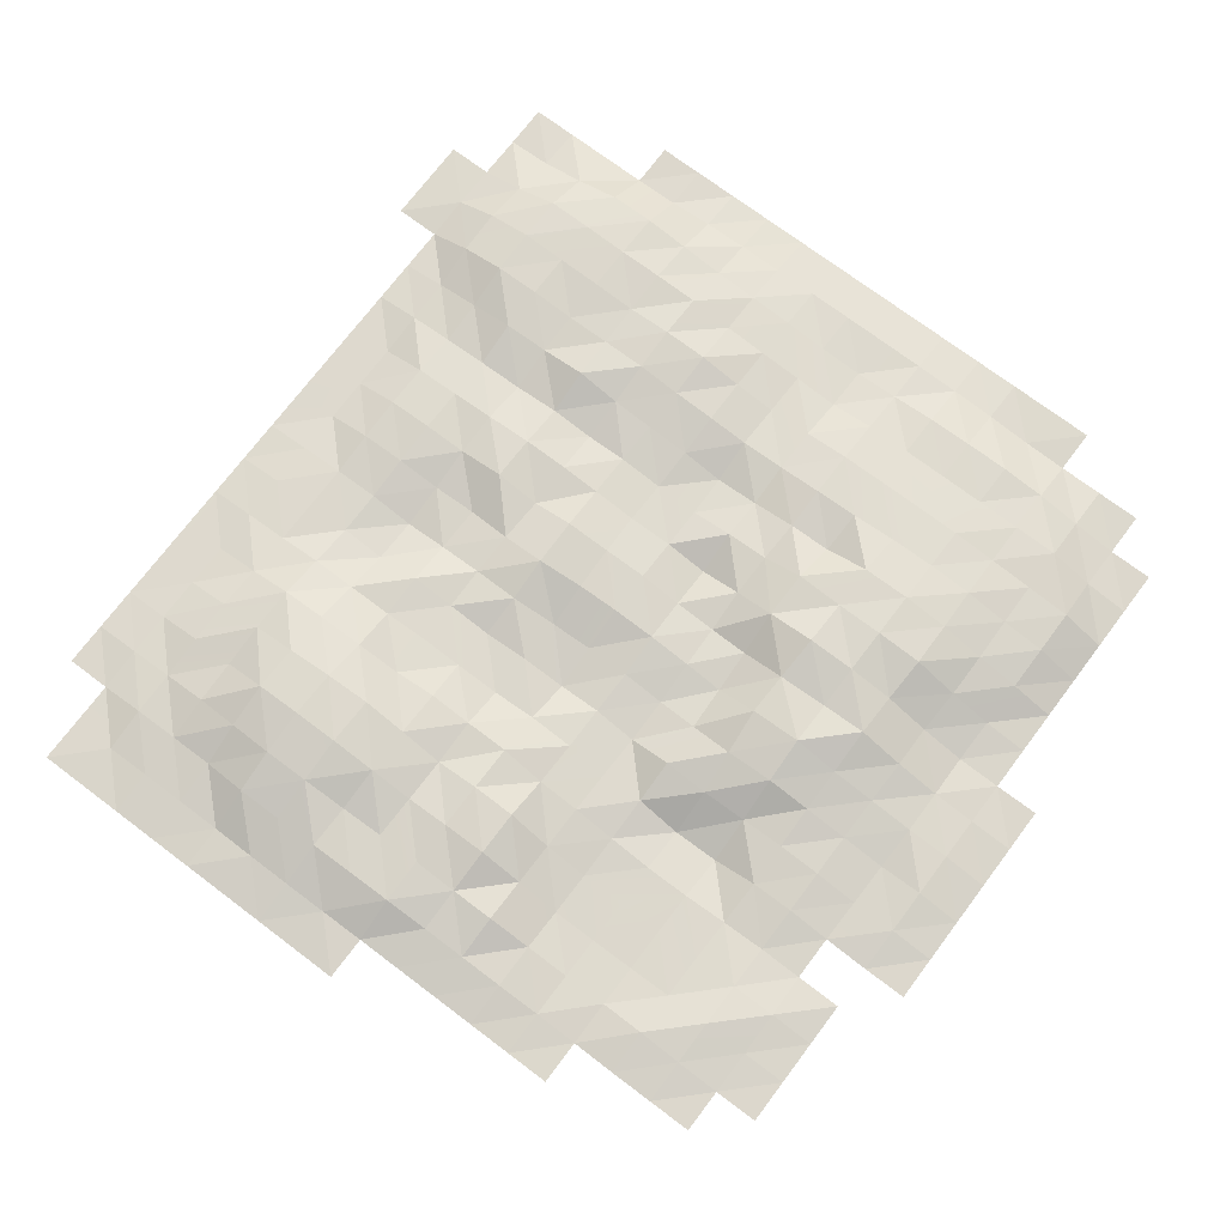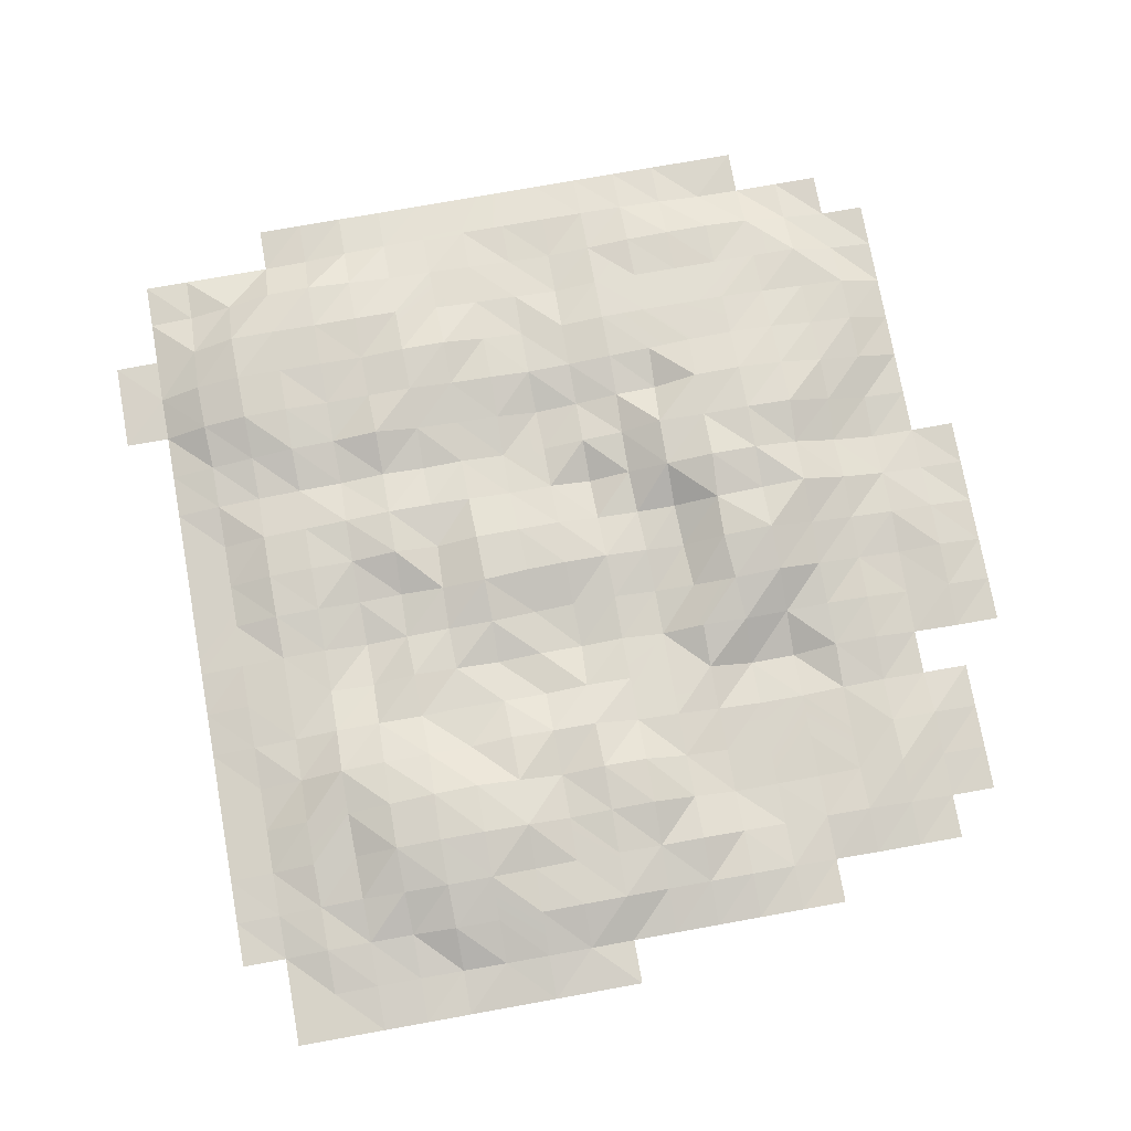
<metadata>
{"format":"obj","ext":"obj","renderer":"f3d","projection":"perspective","resolution":1024,"background":"white","views":[{"elev":72.9,"azim":-53.0,"up":"+Y"},{"elev":75.1,"azim":-100.2,"up":"+Y"}]}
</metadata>
<code>
o SM_Env_GroundMounds_08
v -285 7.595 366.4
v -244.3 7.595 366.4
v -285 7.595 325.7
v -244.3 9.402 325.7
v -203.6 7.595 366.4
v -162.9 7.595 366.4
v -203.6 12.87 325.6
v -162.6 7.223 324.6
v -122.1 7.595 407.2
v -81.43 7.595 407.2
v -122.1 7.595 366.4
v -81.35 12.78 366.6
v -121.4 8.024 324.6
v -80.79 9.569 325.3
v -40.71 7.595 407.2
v -40.69 15.58 366.5
v 0 7.595 407.2
v 0 14.66 366.4
v -0.02832 16.65 326.8
v -40.64 11.37 325.9
v 40.71 7.595 407.2
v 40.71 10.39 366.4
v 81.43 7.595 407.2
v 81.43 7.595 366.4
v 40.7 14.81 326.6
v 81.41 8.912 325.8
v 122.1 7.595 366.4
v 162.9 7.634 366.4
v 122.1 13.5 326.2
v 162.6 21.99 327.1
v 203.6 7.673 366.4
v 244.3 7.595 366.4
v 203.5 25.18 327.1
v 244.5 24.65 326.8
v 325.7 7.595 366.4
v 325.7 7.79 325.7
v 285 7.595 366.4
v 285 13.42 325.7
v -325.7 7.595 325.7
v -325.7 7.595 285
v -285 12.01 285
v -244.2 15.99 284.8
v -284.2 13.86 243.9
v -244 9.188 243.6
v -325.7 7.595 244.3
v -203.6 11.29 284.5
v -162.4 8.4 284.5
v -163 7.56 244.5
v -204 8.366 243.8
v -120.9 14.57 284.9
v -80.92 17.49 285
v -120.9 12.96 245.7
v -80.39 18.4 245.1
v -40.64 17.68 285
v 0.01367 22.04 285.4
v -41.01 24.91 244.4
v -0.9492 31.96 244.7
v 40.7 26.21 286.1
v 81.52 19.84 285.3
v 81.94 35.56 245.1
v 41.27 41.44 244.7
v 122 27.22 287.4
v 163 31.05 287.4
v 122.7 44 247.1
v 164.5 39.94 246.5
v 204 29.36 286.4
v 244.7 27.54 285.7
v 204.9 35.98 245.5
v 245.2 30.5 244.9
v 285.5 27.06 285.7
v 325.7 14.93 285
v 326.3 22.31 244.4
v 285.5 27.56 244.6
v 366.4 7.595 325.7
v 366.4 7.595 285
v 366.4 7.595 244.3
v -366.4 7.595 203.6
v -325.2 7.447 203.5
v -366.4 7.595 162.9
v -325.1 10.85 162.8
v -283.4 9.521 203.3
v -244.3 7.632 203.6
v -244.4 7.599 162.8
v -283.7 9.082 162.6
v -203.8 7.599 203.5
v -164.2 7.222 203.8
v -203.6 7.595 162.8
v -164.2 7.617 162.3
v -121.9 -3.2e-05 204.7
v -80.79 16.37 204.7
v -122.6 1.311 162.7
v -82.78 23.2 163.3
v -42.13 35.59 204.3
v -0.5762 44.39 203.3
v -43.19 33.79 160.2
v -1.109 40.97 156.6
v 40.79 38.83 203.3
v 80.83 45.86 203.7
v 79.42 51.48 160.2
v 38.52 42.3 157.7
v 122.4 47 204.1
v 165.2 44.15 204.2
v 123 44.56 160.5
v 164.8 44.07 160.1
v 205.5 37.41 204
v 245.5 33.46 203.8
v 245.5 33.81 162.8
v 204.8 37.48 161.9
v 285.7 27.56 203.7
v 326.5 25.89 203.7
v 326.3 26.37 163
v 285.8 27.55 162.9
v 366.4 8.944 203.6
v 407.2 7.595 244.3
v 407.2 7.595 203.6
v 407.2 7.595 162.9
v 366.4 12.96 162.9
v -366.4 7.595 122.1
v -325.7 15.01 122.1
v -366.4 7.595 81.43
v -325.7 16.41 81.43
v -284.1 13.82 121.8
v -244.7 8.4 121.7
v -244.3 20.26 81.51
v -285.3 25.75 81.81
v -203.8 8.114 122
v -163 9.83 121.6
v -203.6 16.84 81.27
v -162.1 17.09 81.58
v -121.1 12.64 121.2
v -81.56 23.82 121.6
v -80.74 11.86 82.23
v -120.9 14.33 81.75
v -40.27 21.05 119.9
v 1.123 19.76 118
v -38.17 14.63 82.27
v 2.512 22.23 81.23
v 41.32 24.2 116.3
v 80.29 41.59 115.8
v 42.88 19.76 79.66
v 83.35 25.1 78.28
v 124.2 43.98 116.5
v 163.9 29.53 119.5
v 162.8 30.77 80.65
v 123.7 29.28 78.91
v 203.1 36.77 121.1
v 245.3 33.93 122
v 245.1 33.64 81.05
v 202.3 35.77 81.04
v 285.8 27.55 122.1
v 326 25.63 122.2
v 325.8 21.03 81.44
v 285.6 27.25 81.31
v 366.4 15.31 122.1
v 407.2 7.595 122.1
v 407.2 7.595 81.43
v 366.4 16.21 81.43
v -366.4 7.595 40.71
v -325.7 17.04 40.71
v -366.4 7.595 1e-06
v -326.7 25.13 0.01978
v -285.2 23.74 41.05
v -244.4 34.03 41.88
v -244.6 32.45 0.6641
v -285.1 27.47 0.06763
v -202.7 33.39 41.71
v -161.9 21.17 41.95
v -202.6 34.54 1.197
v -159.6 29.18 0.5425
v -120 18.22 42.26
v -79.01 15.49 41.69
v -119.3 18.76 -0.2617
v -78.72 10.11 1.993
v -37.49 19.08 42.37
v 3.113 25.69 41.18
v -37.33 16.89 0.801
v 2.549 29.58 0.5918
v 43.61 20.56 40.18
v 83.9 13.85 39.79
v 83.73 21.78 0.3398
v 43.88 27.66 0.8865
v 122.9 27.45 39.51
v 162.4 23.66 40.14
v 122.8 20.47 0.3914
v 162.4 18.68 -0.6333
v 202.6 30.7 39.87
v 244.8 29.13 39.89
v 244.4 26.31 -1.023
v 202.2 29.6 -1.361
v 285.1 21.12 40.61
v 325.7 17.59 40.71
v 325.8 19.11 -0.01489
v 285.2 24.75 -0.354
v 366.4 16.66 40.71
v 407.2 7.595 40.71
v 366.4 16.82 3e-06
v 407.2 7.595 1e-06
v -367 12.52 -40.7
v -407.2 7.595 1e-06
v -407.2 7.595 -40.72
v -327 27.31 -40.63
v -327.3 27.37 -80.99
v -367.3 14.97 -81.33
v -407.2 7.595 -81.43
v -285.5 27.55 -40.17
v -245 29.27 -39.39
v -245.8 41.02 -79.2
v -286.5 29.41 -80.14
v -202.9 27.43 -39.6
v -159.5 29.64 -40.34
v -201.8 35.91 -80.53
v -159 31.7 -80.55
v -120.6 17.56 -40.49
v -80.32 18.32 -38.73
v -81.63 17.24 -80.66
v -121.7 23.77 -81.71
v -38.87 18.49 -37.13
v 1.262 31.5 -37.61
v -2.67 36.45 -79.99
v -42.8 27.47 -79.45
v 42.73 31.04 -39.08
v 82.81 24.03 -40.98
v 41.45 35.98 -80.63
v 82.82 28.5 -81.67
v 123.5 20.13 -40.63
v 162.6 26.39 -39.64
v 162.7 28.74 -80.48
v 123.9 23.97 -82.13
v 201.8 34.31 -39.16
v 244 31.86 -39.83
v 202.1 35.65 -79.31
v 244.1 40.05 -79.31
v 285.2 27.42 -40.39
v 325.8 23.05 -40.68
v 285.6 29.94 -80.58
v 326.1 25.16 -81.22
v 366.4 16.78 -40.72
v 407.2 7.595 -40.72
v 366.4 16.46 -81.43
v 407.2 7.595 -81.43
v -367 14.4 -122
v -407.2 7.595 -122.1
v -327.9 27.37 -121.6
v -327.9 28.44 -162.8
v -366.4 10.81 -162.9
v -407.2 7.595 -162.9
v -288.1 39.28 -121.2
v -246.1 47.15 -121.2
v -246.2 47.38 -163.2
v -288.2 39.78 -163.3
v -201.2 44.39 -120.8
v -160.9 28.41 -120.2
v -162.5 37.69 -160.8
v -202.7 47.15 -162
v -121.3 24.72 -120.6
v -81.75 22.75 -121.5
v -122.6 25.69 -161.8
v -81.46 26.77 -162.4
v -41.41 22.58 -122.3
v -0.9229 25.48 -121.3
v -40.58 15.93 -163.6
v 1.736 17.89 -162.5
v 41.24 25.61 -119.5
v 83.39 30.11 -119.3
v 82.96 31.61 -160.8
v 41.43 32.87 -161
v 123.7 21.93 -120.5
v 162.8 31.56 -119.6
v 123.9 24.96 -160.8
v 163.9 38.91 -160.6
v 202.7 39.14 -120.2
v 244.1 40.57 -121.1
v 203.7 35.76 -161.9
v 244.2 36.05 -162.7
v 285.9 36.16 -121.4
v 326.6 26.11 -121.8
v 285.7 37.48 -162.6
v 327.3 30.03 -162.8
v 366.4 15.75 -122.1
v 407.2 7.595 -122.1
v 366.4 13.82 -162.9
v 407.2 7.595 -162.9
v -407.2 7.595 -203.6
v -366.4 12.32 -203.6
v -325.9 19.62 -203.6
v -325.7 17.53 -244.3
v -366.4 12.05 -244.3
v -407.2 7.595 -244.3
v -287 34.01 -204.5
v -246.1 43.61 -205.1
v -285.2 25.31 -244.5
v -244.9 27.35 -245.1
v -204.1 43.6 -204.6
v -162.8 38.03 -203.9
v -162.9 33.7 -245.3
v -204.1 32.64 -245.4
v -122.6 26.92 -203.4
v -82.43 15.41 -203.1
v -122.1 24.96 -244.4
v -81.43 17.67 -244.3
v -40.36 10.08 -203.5
v 0.9434 16.93 -203.7
v -40.56 18.18 -244.3
v 0.09668 24.06 -244.3
v 40.9 25.77 -204
v 81.97 29.26 -203.9
v 81.43 26.44 -244.3
v 40.71 27.31 -244.3
v 123.1 21.18 -202.8
v 164.4 30.65 -203.7
v 163 33.07 -244.8
v 122.1 22.56 -244.3
v 203.9 33.89 -203.6
v 244.3 37.57 -203.6
v 244.4 37.57 -244.4
v 203.4 37.53 -244.5
v 285.5 37.56 -203.6
v 328.2 33.36 -203.8
v 286.1 37.49 -245
v 328.4 31.47 -245.4
v 366.4 9.073 -203.6
v 407.2 7.595 -203.6
v 366.4 7.595 -244.3
v 407.2 7.595 -244.3
v -366.4 8.927 -285
v -407.2 7.595 -285
v -325.7 16.24 -285
v -325.7 7.751 -325.7
v -366.4 7.595 -325.7
v -407.2 7.595 -325.7
v -285 17.89 -285
v -244.4 22.75 -285.5
v -244.3 11.7 -325.7
v -285 11.12 -325.7
v -203.7 23.24 -285.8
v -162.9 20.09 -285.4
v -203.6 11.27 -325.7
v -162.9 11.55 -325.7
v -122.1 17.58 -285
v -81.43 17.58 -285
v -81.43 13.97 -325.7
v -122.1 13.43 -325.7
v -40.71 17.62 -285
v 0.04394 22.37 -285.4
v 0 10.67 -325.7
v -40.71 12.72 -325.7
v 40.72 24.51 -285.6
v 81.33 23.67 -285.5
v 40.72 10.98 -325.9
v 81.42 10.91 -325.8
v 122.1 19.82 -285.1
v 162.8 25.11 -285.4
v 162.9 16.57 -325.7
v 122.1 15.04 -325.7
v 203.2 36.34 -285.8
v 244.9 37.27 -286.3
v 203.6 25.94 -327.1
v 245 27.2 -327.8
v 286.9 35.3 -287.1
v 327.1 19.03 -286.1
v 285.9 18.76 -327
v 325.8 10.48 -325.8
v 366.4 7.595 -285
v 366.4 7.595 -325.7
v -285 7.595 -366.4
v -325.7 7.595 -366.4
v -244.3 7.595 -366.4
v -203.6 7.595 -366.4
v -162.9 7.595 -366.4
v -122.1 7.595 -366.4
v -81.43 7.595 -366.4
v -40.71 7.595 -366.4
v 0 7.595 -366.4
v 40.71 7.595 -366.4
v 81.43 7.595 -366.4
v 122.1 7.595 -366.4
v 162.9 7.595 -366.4
v 203.6 7.595 -366.4
v 244.3 9.588 -366.6
v 203.6 7.595 -407.2
v 244.3 7.595 -407.2
v 285 8.731 -366.5
v 325.7 7.595 -366.4
v 285 7.595 -407.2
v 366.4 7.595 -366.4
f 1 2 3
f 3 2 4
f 5 6 7
f 7 6 8
f 2 5 4
f 4 5 7
f 9 10 11
f 11 10 12
f 11 12 13
f 13 12 14
f 10 15 12
f 12 15 16
f 17 18 15
f 15 18 16
f 18 19 16
f 16 19 20
f 16 20 12
f 12 20 14
f 21 22 17
f 17 22 18
f 23 24 21
f 21 24 22
f 22 24 25
f 25 24 26
f 22 25 18
f 18 25 19
f 27 28 29
f 29 28 30
f 24 27 26
f 26 27 29
f 31 32 33
f 33 32 34
f 28 31 30
f 30 31 33
f 35 36 37
f 37 36 38
f 37 38 32
f 32 38 34
f 39 3 40
f 40 3 41
f 3 4 41
f 41 4 42
f 41 42 43
f 43 42 44
f 40 41 45
f 45 41 43
f 4 7 42
f 42 7 46
f 7 8 46
f 46 8 47
f 47 48 46
f 46 48 49
f 42 46 44
f 44 46 49
f 8 13 47
f 47 13 50
f 13 14 50
f 50 14 51
f 50 51 52
f 52 51 53
f 50 52 47
f 47 52 48
f 20 54 14
f 14 54 51
f 20 19 54
f 54 19 55
f 54 55 56
f 56 55 57
f 51 54 53
f 53 54 56
f 19 25 55
f 55 25 58
f 26 59 25
f 25 59 58
f 59 60 58
f 58 60 61
f 55 58 57
f 57 58 61
f 26 29 59
f 59 29 62
f 29 30 62
f 62 30 63
f 62 63 64
f 64 63 65
f 59 62 60
f 60 62 64
f 30 33 63
f 63 33 66
f 33 34 66
f 66 34 67
f 66 67 68
f 68 67 69
f 63 66 65
f 65 66 68
f 38 70 34
f 34 70 67
f 36 71 38
f 38 71 70
f 71 72 70
f 70 72 73
f 67 70 69
f 69 70 73
f 74 75 36
f 36 75 71
f 75 76 71
f 71 76 72
f 77 78 79
f 79 78 80
f 45 43 78
f 78 43 81
f 43 44 81
f 81 44 82
f 82 83 81
f 81 83 84
f 78 81 80
f 80 81 84
f 49 85 44
f 44 85 82
f 48 86 49
f 49 86 85
f 85 86 87
f 87 86 88
f 82 85 83
f 83 85 87
f 52 89 48
f 48 89 86
f 53 90 52
f 52 90 89
f 89 90 91
f 91 90 92
f 89 91 86
f 86 91 88
f 53 56 90
f 90 56 93
f 56 57 93
f 93 57 94
f 93 94 95
f 95 94 96
f 90 93 92
f 92 93 95
f 57 61 94
f 94 61 97
f 60 98 61
f 61 98 97
f 98 99 97
f 97 99 100
f 97 100 94
f 94 100 96
f 64 101 60
f 60 101 98
f 64 65 101
f 101 65 102
f 101 102 103
f 103 102 104
f 101 103 98
f 98 103 99
f 65 68 102
f 102 68 105
f 68 69 105
f 105 69 106
f 106 107 105
f 105 107 108
f 105 108 102
f 102 108 104
f 69 73 106
f 106 73 109
f 73 72 109
f 109 72 110
f 110 111 109
f 109 111 112
f 106 109 107
f 107 109 112
f 76 113 72
f 72 113 110
f 76 114 113
f 113 114 115
f 115 116 113
f 113 116 117
f 113 117 110
f 110 117 111
f 79 80 118
f 118 80 119
f 118 119 120
f 120 119 121
f 84 122 80
f 80 122 119
f 83 123 84
f 84 123 122
f 123 124 122
f 122 124 125
f 119 122 121
f 121 122 125
f 87 126 83
f 83 126 123
f 87 88 126
f 126 88 127
f 126 127 128
f 128 127 129
f 126 128 123
f 123 128 124
f 88 91 127
f 127 91 130
f 91 92 130
f 130 92 131
f 131 132 130
f 130 132 133
f 127 130 129
f 129 130 133
f 92 95 131
f 131 95 134
f 95 96 134
f 134 96 135
f 134 135 136
f 136 135 137
f 131 134 132
f 132 134 136
f 96 100 135
f 135 100 138
f 99 139 100
f 100 139 138
f 138 139 140
f 140 139 141
f 135 138 137
f 137 138 140
f 99 103 139
f 139 103 142
f 103 104 142
f 142 104 143
f 143 144 142
f 142 144 145
f 142 145 139
f 139 145 141
f 108 146 104
f 104 146 143
f 107 147 108
f 108 147 146
f 147 148 146
f 146 148 149
f 146 149 143
f 143 149 144
f 112 150 107
f 107 150 147
f 111 151 112
f 112 151 150
f 151 152 150
f 150 152 153
f 150 153 147
f 147 153 148
f 117 154 111
f 111 154 151
f 116 155 117
f 117 155 154
f 155 156 154
f 154 156 157
f 151 154 152
f 152 154 157
f 120 121 158
f 158 121 159
f 158 159 160
f 160 159 161
f 125 162 121
f 121 162 159
f 125 124 162
f 162 124 163
f 163 164 162
f 162 164 165
f 159 162 161
f 161 162 165
f 128 166 124
f 124 166 163
f 129 167 128
f 128 167 166
f 166 167 168
f 168 167 169
f 166 168 163
f 163 168 164
f 129 133 167
f 167 133 170
f 133 132 170
f 170 132 171
f 170 171 172
f 172 171 173
f 167 170 169
f 169 170 172
f 132 136 171
f 171 136 174
f 136 137 174
f 174 137 175
f 174 175 176
f 176 175 177
f 171 174 173
f 173 174 176
f 137 140 175
f 175 140 178
f 140 141 178
f 178 141 179
f 179 180 178
f 178 180 181
f 178 181 175
f 175 181 177
f 145 182 141
f 141 182 179
f 144 183 145
f 145 183 182
f 182 183 184
f 184 183 185
f 179 182 180
f 180 182 184
f 149 186 144
f 144 186 183
f 149 148 186
f 186 148 187
f 187 188 186
f 186 188 189
f 186 189 183
f 183 189 185
f 148 153 187
f 187 153 190
f 153 152 190
f 190 152 191
f 191 192 190
f 190 192 193
f 190 193 187
f 187 193 188
f 152 157 191
f 191 157 194
f 156 195 157
f 157 195 194
f 194 195 196
f 196 195 197
f 194 196 191
f 191 196 192
f 160 198 199
f 199 198 200
f 160 161 198
f 198 161 201
f 201 202 198
f 198 202 203
f 200 198 204
f 204 198 203
f 165 205 161
f 161 205 201
f 164 206 165
f 165 206 205
f 206 207 205
f 205 207 208
f 205 208 201
f 201 208 202
f 168 209 164
f 164 209 206
f 168 169 209
f 209 169 210
f 209 210 211
f 211 210 212
f 206 209 207
f 207 209 211
f 169 172 210
f 210 172 213
f 173 214 172
f 172 214 213
f 214 215 213
f 213 215 216
f 213 216 210
f 210 216 212
f 176 217 173
f 173 217 214
f 177 218 176
f 176 218 217
f 218 219 217
f 217 219 220
f 217 220 214
f 214 220 215
f 181 221 177
f 177 221 218
f 180 222 181
f 181 222 221
f 221 222 223
f 223 222 224
f 221 223 218
f 218 223 219
f 184 225 180
f 180 225 222
f 184 185 225
f 225 185 226
f 226 227 225
f 225 227 228
f 225 228 222
f 222 228 224
f 185 189 226
f 226 189 229
f 188 230 189
f 189 230 229
f 229 230 231
f 231 230 232
f 229 231 226
f 226 231 227
f 193 233 188
f 188 233 230
f 192 234 193
f 193 234 233
f 233 234 235
f 235 234 236
f 230 233 232
f 232 233 235
f 196 237 192
f 192 237 234
f 196 197 237
f 237 197 238
f 237 238 239
f 239 238 240
f 234 237 236
f 236 237 239
f 203 241 204
f 204 241 242
f 202 243 203
f 203 243 241
f 243 244 241
f 241 244 245
f 242 241 246
f 246 241 245
f 208 247 202
f 202 247 243
f 208 207 247
f 247 207 248
f 248 249 247
f 247 249 250
f 243 247 244
f 244 247 250
f 211 251 207
f 207 251 248
f 212 252 211
f 211 252 251
f 252 253 251
f 251 253 254
f 251 254 248
f 248 254 249
f 212 216 252
f 252 216 255
f 215 256 216
f 216 256 255
f 255 256 257
f 257 256 258
f 255 257 252
f 252 257 253
f 215 220 256
f 256 220 259
f 220 219 259
f 259 219 260
f 259 260 261
f 261 260 262
f 256 259 258
f 258 259 261
f 219 223 260
f 260 223 263
f 223 224 263
f 263 224 264
f 264 265 263
f 263 265 266
f 263 266 260
f 260 266 262
f 224 228 264
f 264 228 267
f 227 268 228
f 228 268 267
f 267 268 269
f 269 268 270
f 264 267 265
f 265 267 269
f 227 231 268
f 268 231 271
f 231 232 271
f 271 232 272
f 271 272 273
f 273 272 274
f 268 271 270
f 270 271 273
f 232 235 272
f 272 235 275
f 235 236 275
f 275 236 276
f 275 276 277
f 277 276 278
f 272 275 274
f 274 275 277
f 236 239 276
f 276 239 279
f 239 240 279
f 279 240 280
f 279 280 281
f 281 280 282
f 276 279 278
f 278 279 281
f 246 245 283
f 283 245 284
f 244 285 245
f 245 285 284
f 285 286 284
f 284 286 287
f 283 284 288
f 288 284 287
f 244 250 285
f 285 250 289
f 249 290 250
f 250 290 289
f 289 290 291
f 291 290 292
f 285 289 286
f 286 289 291
f 254 293 249
f 249 293 290
f 253 294 254
f 254 294 293
f 294 295 293
f 293 295 296
f 293 296 290
f 290 296 292
f 257 297 253
f 253 297 294
f 257 258 297
f 297 258 298
f 297 298 299
f 299 298 300
f 294 297 295
f 295 297 299
f 258 261 298
f 298 261 301
f 262 302 261
f 261 302 301
f 301 302 303
f 303 302 304
f 298 301 300
f 300 301 303
f 266 305 262
f 262 305 302
f 265 306 266
f 266 306 305
f 306 307 305
f 305 307 308
f 302 305 304
f 304 305 308
f 269 309 265
f 265 309 306
f 270 310 269
f 269 310 309
f 310 311 309
f 309 311 312
f 309 312 306
f 306 312 307
f 270 273 310
f 310 273 313
f 273 274 313
f 313 274 314
f 314 315 313
f 313 315 316
f 313 316 310
f 310 316 311
f 277 317 274
f 274 317 314
f 277 278 317
f 317 278 318
f 317 318 319
f 319 318 320
f 314 317 315
f 315 317 319
f 278 281 318
f 318 281 321
f 281 282 321
f 321 282 322
f 321 322 323
f 323 322 324
f 318 321 320
f 320 321 323
f 287 325 288
f 288 325 326
f 286 327 287
f 287 327 325
f 327 328 325
f 325 328 329
f 326 325 330
f 330 325 329
f 291 331 286
f 286 331 327
f 291 292 331
f 331 292 332
f 332 333 331
f 331 333 334
f 331 334 327
f 327 334 328
f 292 296 332
f 332 296 335
f 296 295 335
f 335 295 336
f 335 336 337
f 337 336 338
f 332 335 333
f 333 335 337
f 295 299 336
f 336 299 339
f 299 300 339
f 339 300 340
f 340 341 339
f 339 341 342
f 339 342 336
f 336 342 338
f 303 343 300
f 300 343 340
f 304 344 303
f 303 344 343
f 344 345 343
f 343 345 346
f 340 343 341
f 341 343 346
f 308 347 304
f 304 347 344
f 307 348 308
f 308 348 347
f 347 348 349
f 349 348 350
f 347 349 344
f 344 349 345
f 307 312 348
f 348 312 351
f 311 352 312
f 312 352 351
f 352 353 351
f 351 353 354
f 351 354 348
f 348 354 350
f 316 355 311
f 311 355 352
f 316 315 355
f 355 315 356
f 355 356 357
f 357 356 358
f 355 357 352
f 352 357 353
f 315 319 356
f 356 319 359
f 319 320 359
f 359 320 360
f 359 360 361
f 361 360 362
f 356 359 358
f 358 359 361
f 320 323 360
f 360 323 363
f 363 364 360
f 360 364 362
f 334 365 328
f 328 365 366
f 333 367 334
f 334 367 365
f 333 337 367
f 367 337 368
f 337 338 368
f 368 338 369
f 342 370 338
f 338 370 369
f 341 371 342
f 342 371 370
f 341 346 371
f 371 346 372
f 346 345 372
f 372 345 373
f 345 349 373
f 373 349 374
f 350 375 349
f 349 375 374
f 354 376 350
f 350 376 375
f 353 377 354
f 354 377 376
f 357 378 353
f 353 378 377
f 358 379 357
f 357 379 378
f 378 379 380
f 380 379 381
f 358 361 379
f 379 361 382
f 362 383 361
f 361 383 382
f 382 384 379
f 379 384 381
f 364 385 362
f 362 385 383

</code>
